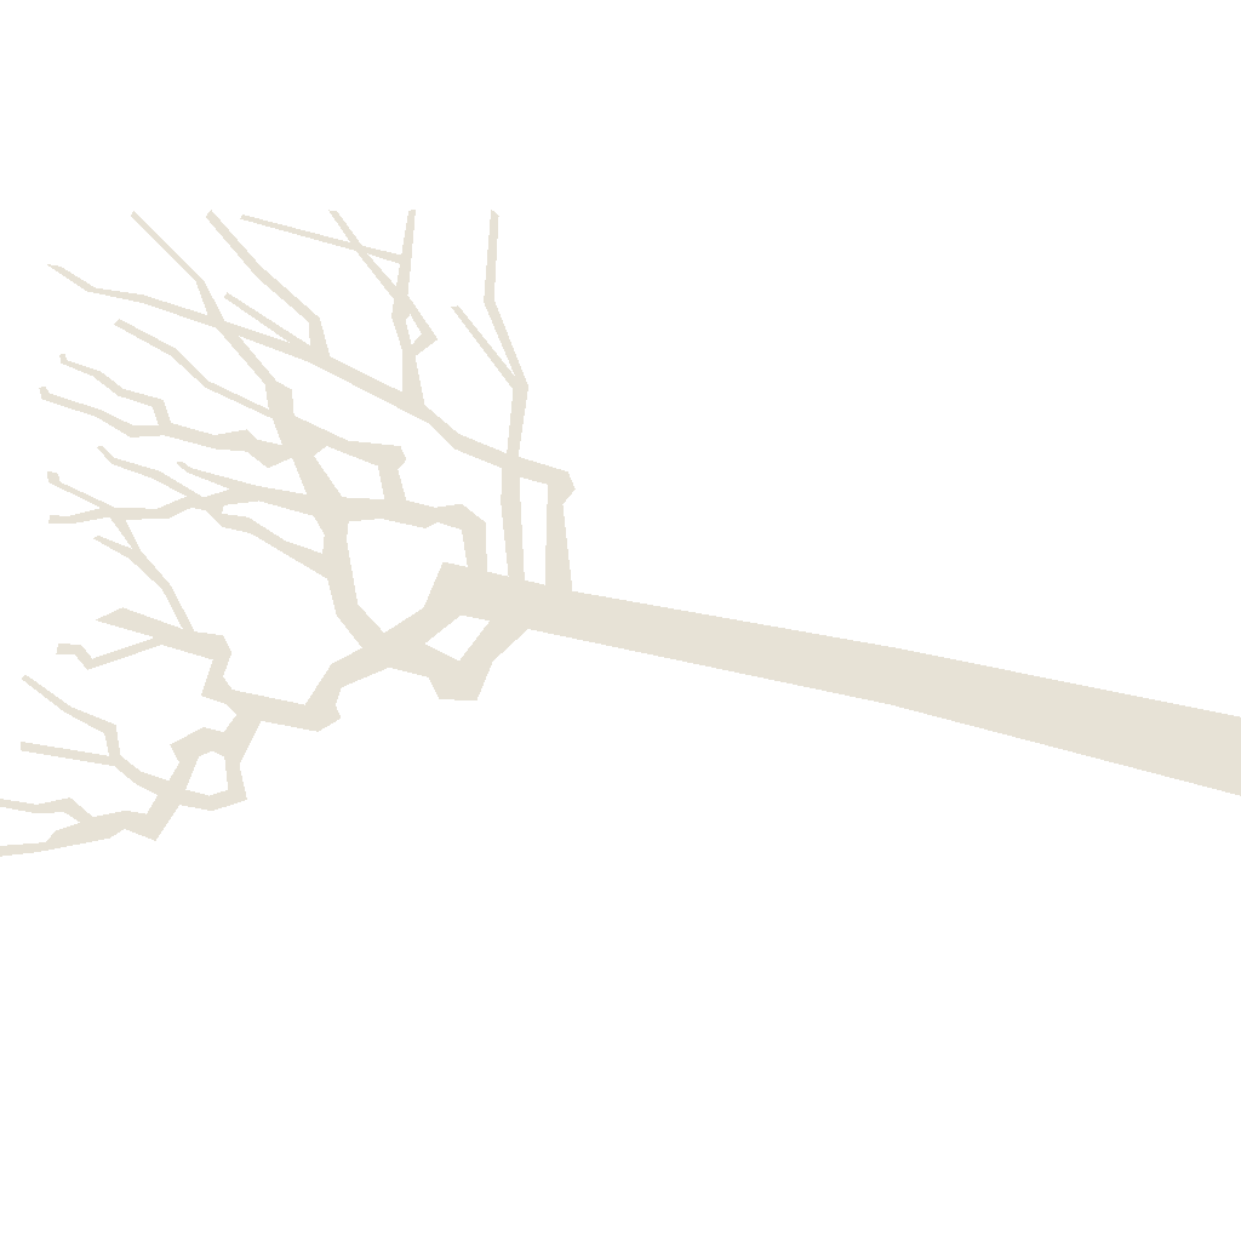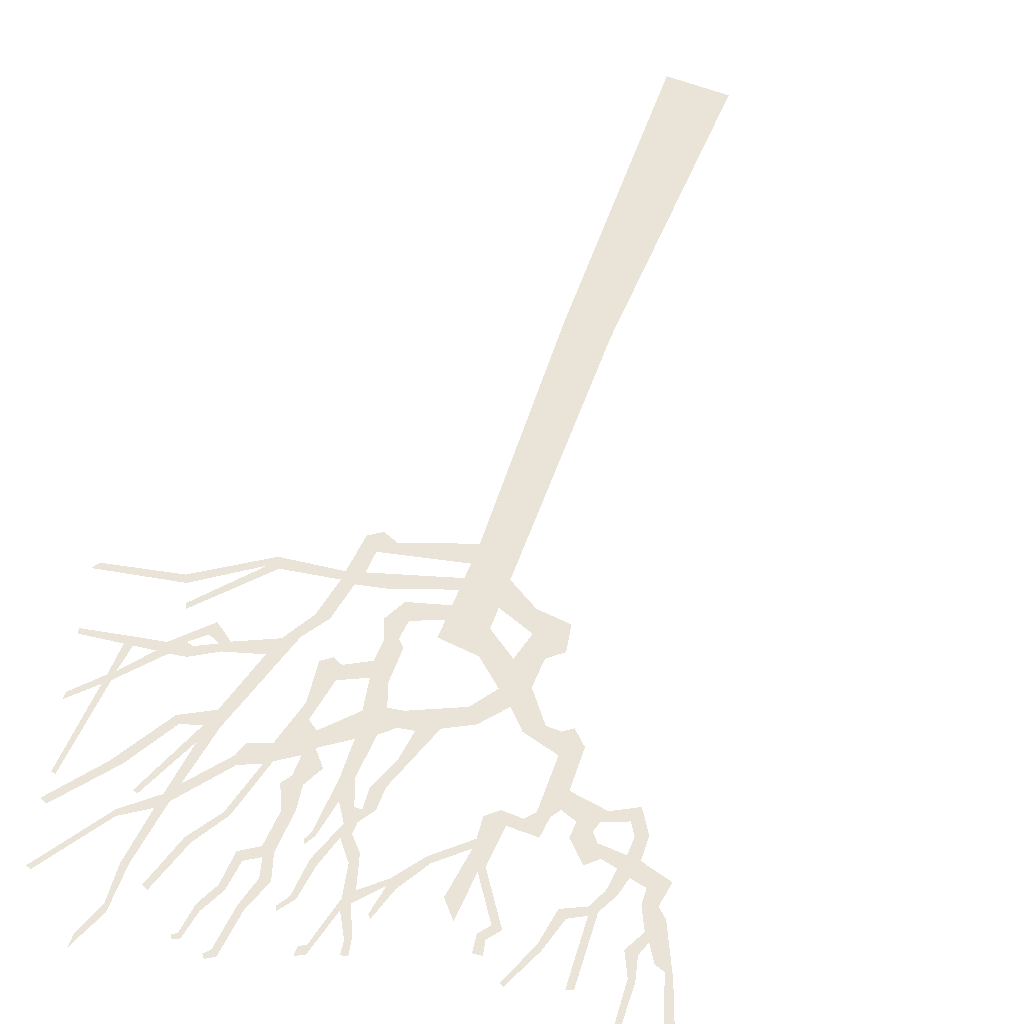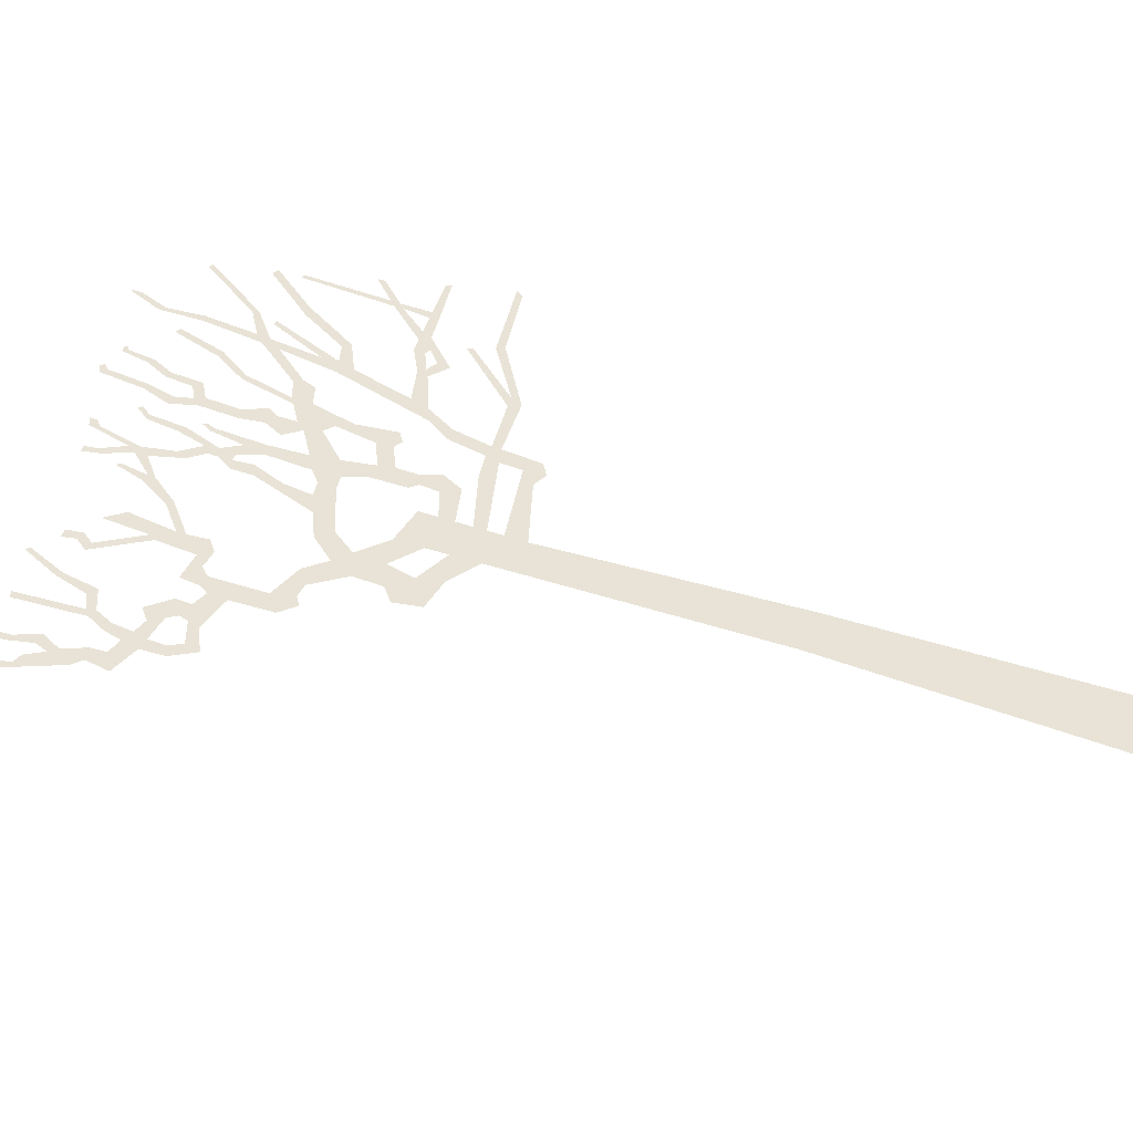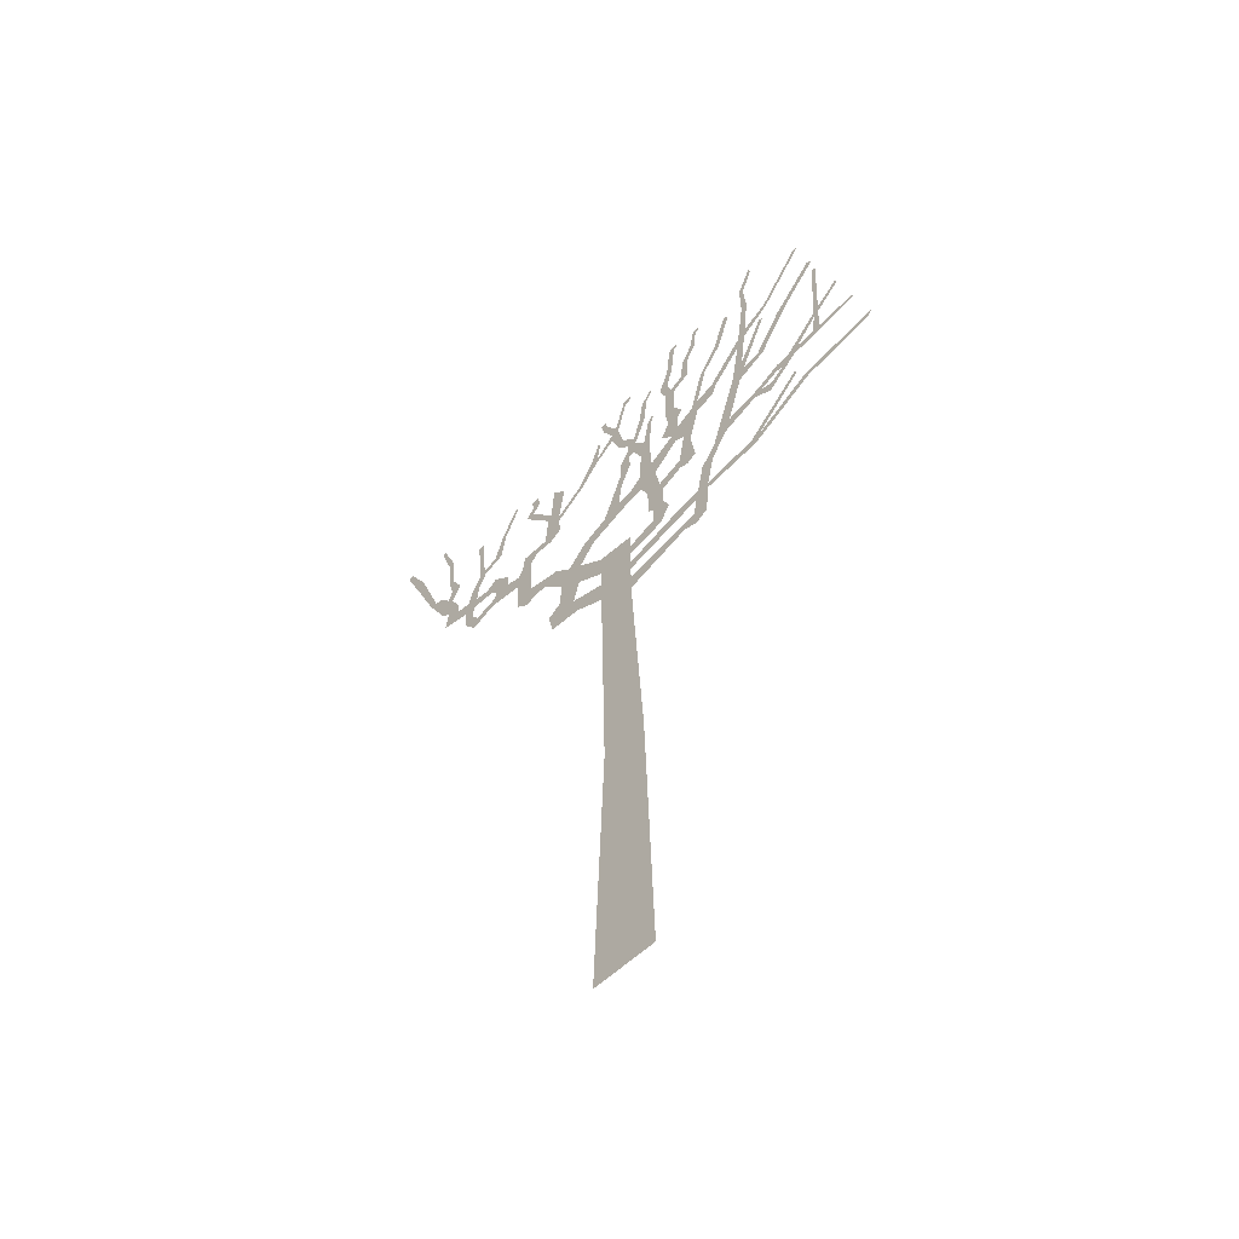
<metadata>
{"format":"obj","ext":"obj","renderer":"f3d","projection":"perspective","resolution":1024,"background":"white","views":[{"elev":63.7,"azim":-75.7,"up":"+Z"},{"elev":61.1,"azim":-158.6,"up":"+Z"},{"elev":41.8,"azim":-66.8,"up":"+Z"},{"elev":-59.5,"azim":43.8,"up":"+Y"}]}
</metadata>
<code>
g treeAABack_geo
v -2.991 10.18 2.116e-06
v -2.898 10.54 2.321e-06
v -2.639 10.49 2.545e-06
v 4.252 10.97 3.143e-06
v 4.652 11.38 -3.779e-06
v 4.659 11.27 2.641e-06
v 4.241 10.81 3.441e-06
v 4.149 10.87 4.198e-06
v 4.318 12.42 3.001e-06
v 4.247 12.43 1.706e-06
v 4.144 10.72 2.251e-06
v 3.575 10.21 1.694e-06
v 4.098 10.28 2.864e-06
v 3.766 10.23 2.64e-06
v 3.678 10.06 2.217e-06
v 3.32 10.16 3.424e-06
v 4.231 10.3 3.137e-06
v 4.082 10.13 2.745e-06
v 4.262 10.17 2.438e-06
v 4.926 10.31 2.589e-06
v 4.9 10.39 3.231e-06
v 3.312 9.98 2.415e-06
v 2.907 9.911 3.644e-06
v 3.416 9.948 4.201e-06
v 3.173 9.73 2.826e-06
v 3.148 9.511 2.516e-06
v 2.988 9.809 3.709e-06
v 2.842 9.721 2.808e-06
v 2.304 9.723 3.87e-06
v 2.199 9.412 3.944e-06
v 1.96 9.298 3.888e-06
v 2.574 10.74 3.318e-06
v 1.69 8.881 2.599e-06
v 1.91 8.897 3.217e-06
v 1.577 8.252 7.352e-07
v 2.435 10.97 2.905e-06
v 1.789 8.253 2.95e-06
v 1.78 8.107 3.577e-06
v 1.115 8.146 2.224e-06
v 2.669 11.03 -1.38e-06
v 3.083 11.03 3.623e-06
v 2.989 11.14 3.053e-06
v 3.644 11.99 3.296e-06
v 3.457 11.96 3.019e-06
v 4.284 12.83 3.134e-06
v 4.17 12.87 2.398e-06
v 2.647 11.29 1.268e-06
v 3.157 12.26 3.945e-06
v 3.078 12.28 2.349e-06
v 2.746 12.16 3.64e-06
v 2.585 11.94 2.37e-06
v 2.621 12.23 3.801e-06
v 1.996 11.41 3.114e-06
v 2.077 11.29 2.441e-06
v 2.002 11.06 3.466e-06
v 1.664 11.26 -2.371e-06
v 1.658 10.93 1.7e-06
v 2.775 12.39 -3.047e-06
v 3.255 12.6 2.181e-06
v 2.862 13.28 2.711e-06
v 3.211 12.69 2.149e-06
v 4.028 13.78 3.405e-06
v 3.942 13.8 2.591e-06
v 2.746 13.23 2.955e-06
v 2.812 13.89 3.137e-06
v 2.738 13.98 3.149e-06
v 3.005 14.41 3.842e-06
v 2.996 14.61 2.87e-06
v 1.549 11.17 1.115e-06
v 1.87 12.1 3.544e-06
v 1.769 12.11 9.207e-07
v 2.211 12.63 1.425e-06
v 2.099 12.67 4.056e-06
v 2.452 13.45 3.096e-06
v 2.358 13.49 1.711e-06
v 1.223 10.95 3.257e-06
v 1.344 10.42 2.835e-06
v 1.231 9.732 2.376e-06
v 1.483 10.19 2.166e-06
v 1.087 10.78 1.973e-06
v 1.176 10.53 3.363e-06
v 1.222 11.27 2.995e-06
v 0.8692 11.02 2.205e-06
v 1.33 11.43 2.291e-06
v 1.028 11.34 2.446e-06
v 1.152 11.8 2.562e-06
v 0.9682 11.73 3.25e-06
v 0.6378 10.46 2.328e-06
v 1.185 12.37 2.655e-06
v 0.9965 12.39 4.169e-06
v 0.7078 10.03 2.554e-06
v 1.248 9.484 2.933e-06
v 1.567 9.544 1.304e-06
v 1.399 9.418 3.95e-06
v 0.8048 9.523 2.624e-06
v 0.8592 9.265 2.402e-06
v 1.116 12.51 1.605e-06
v 1.475 12.56 1.705e-06
v 1.034 12.8 2.294e-06
v 1.346 12.66 9.386e-07
v 0.8675 12.78 3.178e-06
v 1.501 13.08 2.578e-06
v 1.148 13.26 2.346e-06
v 1.392 13.12 3.666e-06
v 1.039 13.29 -2.307e-06
v 1.668 13.44 2.056e-06
v 1.214 13.94 2.744e-06
v 1.581 13.51 2.523e-06
v 1.111 14.01 1.798e-06
v 1.302 14.04 2.84e-06
v 1.254 14.1 3.092e-06
v 1.721 13.89 2.551e-06
v 1.66 13.96 2.21e-06
v 1.802 13.95 3.302e-06
v 1.775 14.01 9.015e-07
v 0.3819 3.05 2.36e-06
v 0.5214 -1.924 4.348e-06
v -0.5214 -1.924 -1.039e-06
v -0.3619 3.012 2.962e-06
v 0.1629 6.996 1.311e-06
v -0.4566 7.379 1.471e-06
v 0.1629 7.34 -1.754e-06
v 1.272 7.408 2.785e-06
v 1.494 7.656 2.04e-06
v 0.1629 7.591 2.69e-06
v 1.727 7.464 3.708e-06
v 1.518 7.315 8.347e-07
v 1.51 8.02 -2.312e-06
v 0.1629 7.79 2.036e-06
v -0.4671 7.85 1.721e-06
v 0.1629 8.056 2.064e-06
v -1.062 8.061 1.122e-06
v -0.9683 7.672 -3.28e-06
v -1.518 7.722 3.567e-06
v -1.602 8.154 3.407e-06
v -1.362 8.359 3.97e-06
v -0.9506 8.521 -2.041e-06
v -0.475 8.203 -2.905e-07
v -1.351 8.841 2.45e-06
v 0.1629 8.298 8.217e-07
v 0.802 8.249 2.363e-06
v 0.1629 8.602 3.179e-06
v -0.4904 8.662 2.355e-06
v 0.6362 8.508 7.793e-07
v 0.979 8.601 1.476e-06
v 0.8515 8.899 2.455e-06
v 0.6615 8.817 1.881e-06
v 0.5465 8.929 4.204e-06
v 0.5397 9.492 2.393e-06
v -0.9301 9.024 7.618e-07
v 0.4048 9.86 2.423e-06
v 0.3737 10.29 8.535e-07
v 0.6029 11.08 2.468e-06
v 0.1629 10.09 2.145e-06
v 0.1629 9.815 3.136e-06
v 0.4078 11 2.07e-06
v -0.4068 9.884 2.979e-06
v -0.09171 10.04 6.414e-07
v -0.03362 10.53 2.874e-06
v -0.6429 9.436 -7.745e-07
v -0.8487 9.64 1.91e-06
v -0.04183 10.96 3.104e-06
v 0.1629 11.06 -2.957e-06
v -1.183 9.222 -2.246e-06
v -1.478 9.515 -2.628e-06
v -1.742 9.313 1.635e-06
v 0.1306 11.38 1.423e-06
v -0.04264 11.32 -1.86e-06
v -2.065 9.664 2.404e-06
v 0.1197 11.58 -3.092e-06
v -1.979 9.315 2.72e-06
v 0.2473 11.39 3.171e-06
v -2.36 9.417 1.801e-06
v -2.126 9.203 3.207e-06
v -2.088 10.55 1.059e-06
v -2.39 10.1 3.34e-06
v 0.2887 11.66 1.35e-06
v 0.2525 11.87 2.258e-06
v 0.1214 11.76 1.683e-06
v 0.478 11.39 -1.566e-06
v 0.6417 11.93 2.588e-06
v 0.572 11.97 2.199e-06
v 0.6999 12.07 1.882e-06
v 0.6675 12.14 -1.959e-06
v 0.5062 12.3 3.194e-06
v 0.0004381 12.16 2.388e-06
v 0.3877 12.35 2.806e-06
v -0.08586 11.98 1.212e-06
v 0.5463 12.88 2.506e-06
v 0.455 12.89 2.07e-06
v 0.6687 13.08 1.353e-06
v 0.6362 13.15 1.907e-06
v -0.1077 12.66 4.248e-07
v -0.2411 12.48 -2.053e-06
v -0.2493 12.68 3.732e-06
v -0.1553 12.82 2.832e-06
v 0.06027 13.42 7.503e-07
v 0.02331 13.56 3.195e-06
v 0.1694 13.63 3.148e-06
v 0.1679 13.49 3.746e-06
v -0.3687 13.18 2.682e-06
v -0.4487 13.09 4.291e-06
v -0.399 13.4 2.46e-06
v -0.5088 13.37 2.975e-06
v -0.5968 12.28 2.94e-06
v -0.6048 12.16 -2.662e-06
v -0.7299 12.28 1.575e-06
v -0.5772 12.79 2.529e-06
v -0.5248 12.74 2.46e-06
v -1.027 11.76 3.291e-06
v -0.9419 11.69 1.964e-06
v -1.472 11.36 -2.216e-06
v -1.469 11.21 2.427e-06
v -1.732 11.54 1.037e-06
v -1.771 10.89 9.077e-07
v -1.434 10.87 2.422e-06
v -1.631 10.7 2.458e-06
v -2.254 10.89 4.238e-06
v -1.952 10.71 3.479e-06
v -2.286 10.56 1.823e-06
v -2.384 10.41 2.302e-06
v -2.639 10.49 2.545e-06
v -2.991 10.18 2.116e-06
v -1.659 11.65 2.813e-06
v -1.376 12.14 -3.315e-06
v -1.62 12.41 2.68e-06
v -2.11 12.28 8.853e-07
v -2.267 12.29 1.854e-06
v -1.972 12.46 -3.399e-06
v -2.111 12.5 2.804e-06
v -2.013 12.74 1.455e-06
v -2.161 12.72 2.896e-06
v 2.68 8.414 1.893e-06
v 3.643 9.478 9.605e-07
v 3.685 9.398 2.224e-06
v 2.856 8.431 0.002876
v 2.771 8.242 2.267e-06
v 3.881 8.987 1.688e-06
v 3.815 9.105 1.254e-06
v 5.105 9.261 3.347e-06
v 5.181 9.383 1.909e-06
v -2.991 10.18 2.116e-06
v -3.391 9.962 2.386e-06
v -3.325 10.22 2.469e-06
v -3.45 10.41 3.259e-06
v -3.626 10.31 6.349e-07
v -3.444 10.69 1.905e-06
v -3.646 10.7 -1.016e-06
v -3.589 10.99 1.712e-06
v -3.85 11.04 -1.38e-06
v -4.145 10.83 1.422e-06
v -3.868 11.29 -2.978e-06
v -4.088 11.22 1.692e-06
v -4.038 11.63 -2.168e-06
v -4.243 11.36 -2.006e-06
v -3.388 10.92 2.503e-06
v -3.007 10.67 1.453e-06
v -3.356 11.26 -3.379e-06
v -3.524 11.27 1.791e-06
v -3.138 10.87 1.498e-06
v -2.948 11.05 -2.995e-06
v -2.632 10.74 6.168e-07
v -2.898 10.54 2.321e-06
v -2.639 10.49 2.545e-06
v -3.224 11.56 2.177e-06
v -3.366 11.59 -1.65e-06
v -3.258 11.69 3.662e-06
v -2.859 11.74 1.686e-06
v -3.339 12.76 2.073e-06
v -3.447 12.71 3.481e-06
v -3.001 11.83 -1.564e-06
v -2.77 12.31 -2.954e-06
v -2.854 12.37 1.839e-06
v -2.5 12.98 1.214e-06
v -2.566 13.02 -2.379e-06
v -2.991 10.18 2.116e-06
v -3.325 10.22 2.469e-06
v -2.939 10.38 2.472e-06
v -2.898 10.54 2.321e-06
v -4.19 12.93 -1.696e-06
v -4.433 13.72 1.477e-06
v -4.373 13.73 1.936e-06
v -4.106 13.01 2.484e-06
v -4.161 12.33 7.599e-07
v -4.051 12.31 2.54e-06
v -4.066 11.96 1.499e-06
v -3.872 11.96 -3.474e-06
v -4.14 11.74 -2.09e-06
v -4.311 12 3.803e-06
v -4.472 12.05 1.64e-06
v -4.61 12.1 -1.283e-06
v -4.91 13.32 2.769e-06
v -4.941 12.95 2.018e-06
v -5.24 13.96 1.12e-06
v -5.334 13.93 3.018e-06
g treeAABack_geo_0
f 3 2 1
f 6 5 4
f 7 6 4
f 7 4 8
f 4 9 8
f 9 10 8
f 11 7 8
f 11 8 12
f 11 13 7
f 14 11 12
f 14 12 15
f 13 14 15
f 12 16 15
f 13 17 7
f 18 13 15
f 18 19 13
f 19 17 13
f 19 20 17
f 20 21 17
f 16 22 15
f 16 23 22
f 22 24 15
f 24 25 15
f 25 26 15
f 25 27 26
f 23 27 22
f 27 28 26
f 28 27 23
f 28 23 29
f 30 28 29
f 31 30 29
f 31 29 32
f 31 33 30
f 33 34 30
f 33 35 34
f 36 31 32
f 35 37 34
f 35 38 37
f 35 39 38
f 36 32 40
f 32 41 40
f 41 42 40
f 41 43 42
f 43 44 42
f 43 45 44
f 45 46 44
f 47 36 40
f 40 48 47
f 48 49 47
f 36 47 50
f 51 36 50
f 51 50 52
f 51 52 53
f 54 51 53
f 55 54 53
f 55 53 56
f 57 55 56
f 50 58 52
f 50 59 58
f 58 60 52
f 59 61 58
f 59 62 61
f 62 63 61
f 60 64 52
f 60 65 64
f 65 66 64
f 65 67 66
f 67 68 66
f 69 57 56
f 69 56 70
f 71 69 70
f 71 70 72
f 73 71 72
f 73 72 74
f 75 73 74
f 69 76 57
f 76 77 57
f 77 78 57
f 78 79 57
f 76 80 77
f 80 81 77
f 76 82 80
f 82 83 80
f 82 84 83
f 84 85 83
f 84 86 85
f 86 87 85
f 80 88 81
f 86 89 87
f 89 90 87
f 88 91 81
f 78 92 79
f 92 93 79
f 92 94 93
f 78 95 92
f 95 96 92
f 89 97 90
f 89 98 97
f 97 99 90
f 98 100 97
f 99 101 90
f 98 102 100
f 99 103 101
f 102 104 100
f 103 105 101
f 102 106 104
f 103 107 105
f 106 108 104
f 107 109 105
f 107 110 109
f 110 111 109
f 106 112 108
f 112 113 108
f 112 114 113
f 114 115 113
f 118 117 116
f 119 118 116
f 119 116 120
f 121 119 120
f 121 120 122
f 122 120 123
f 124 122 123
f 121 122 125
f 124 123 126
f 123 127 126
f 124 126 38
f 128 124 38
f 39 128 38
f 39 129 128
f 129 125 128
f 130 125 129
f 130 121 125
f 130 129 131
f 121 130 132
f 133 121 132
f 134 133 132
f 135 134 132
f 136 135 132
f 136 132 137
f 138 130 131
f 139 136 137
f 138 131 140
f 140 131 141
f 138 140 142
f 143 138 142
f 144 140 141
f 144 141 145
f 144 145 146
f 147 144 146
f 147 146 96
f 148 147 96
f 148 96 95
f 149 148 95
f 149 95 91
f 138 143 150
f 151 149 91
f 137 138 150
f 91 88 151
f 139 137 150
f 88 152 151
f 88 153 152
f 152 154 151
f 154 155 151
f 153 156 152
f 155 154 157
f 154 158 157
f 158 159 157
f 160 155 157
f 161 160 157
f 159 162 157
f 162 159 163
f 161 164 160
f 164 150 160
f 164 139 150
f 164 165 139
f 165 166 139
f 162 163 167
f 168 162 167
f 165 169 166
f 170 168 167
f 169 171 166
f 170 167 172
f 169 173 171
f 173 174 171
f 169 175 173
f 175 176 173
f 177 170 172
f 177 172 156
f 177 178 170
f 178 179 170
f 180 177 156
f 153 180 156
f 153 181 180
f 181 182 180
f 181 183 182
f 183 184 182
f 177 185 178
f 179 178 186
f 185 187 178
f 188 179 186
f 185 189 187
f 189 190 187
f 189 191 190
f 191 192 190
f 188 186 193
f 194 188 193
f 195 194 193
f 196 195 193
f 196 193 197
f 198 196 197
f 198 197 199
f 197 200 199
f 196 201 195
f 201 202 195
f 201 203 202
f 203 204 202
f 195 205 194
f 205 206 194
f 207 206 205
f 207 205 208
f 205 209 208
f 207 210 206
f 210 211 206
f 210 212 211
f 212 213 211
f 213 212 214
f 213 214 215
f 216 213 215
f 217 216 215
f 217 215 218
f 219 217 218
f 219 218 220
f 175 219 220
f 175 220 176
f 220 221 176
f 221 222 176
f 222 223 176
f 212 224 214
f 212 225 224
f 225 226 224
f 224 227 214
f 227 228 214
f 227 229 228
f 229 230 228
f 229 231 230
f 231 232 230
f 235 234 233
f 236 235 233
f 237 236 233
f 237 233 37
f 38 237 37
f 237 238 236
f 238 239 236
f 238 240 239
f 240 241 239
f 244 243 242
f 244 245 243
f 245 246 243
f 245 247 246
f 247 248 246
f 249 248 247
f 249 250 248
f 250 251 248
f 250 252 251
f 252 253 251
f 252 254 253
f 254 255 253
f 256 249 247
f 256 247 257
f 256 258 249
f 258 259 249
f 260 256 257
f 261 260 257
f 262 261 257
f 262 257 263
f 264 262 263
f 258 265 259
f 265 266 259
f 265 267 266
f 265 268 267
f 267 269 266
f 269 270 266
f 268 271 267
f 268 272 271
f 272 273 271
f 272 274 273
f 274 275 273
f 278 277 276
f 279 278 276
f 282 281 280
f 283 282 280
f 283 280 284
f 285 283 284
f 285 284 286
f 287 285 286
f 287 286 288
f 254 287 288
f 255 254 288
f 289 255 288
f 289 290 255
f 290 291 255
f 290 292 291
f 292 293 291
f 292 294 293
f 294 295 293

</code>
